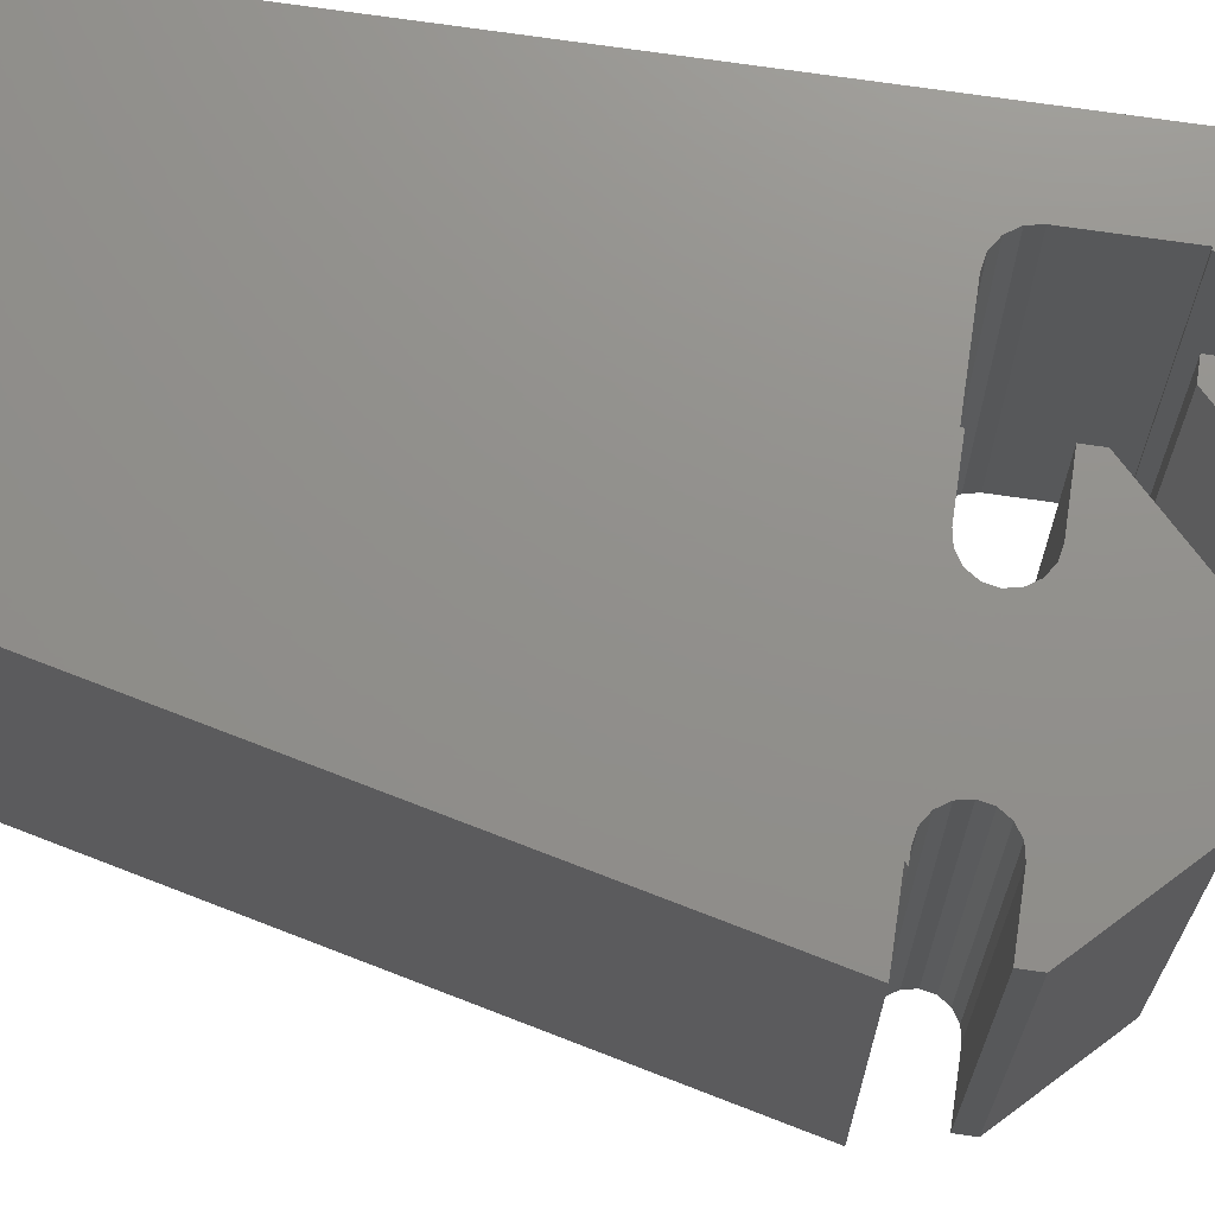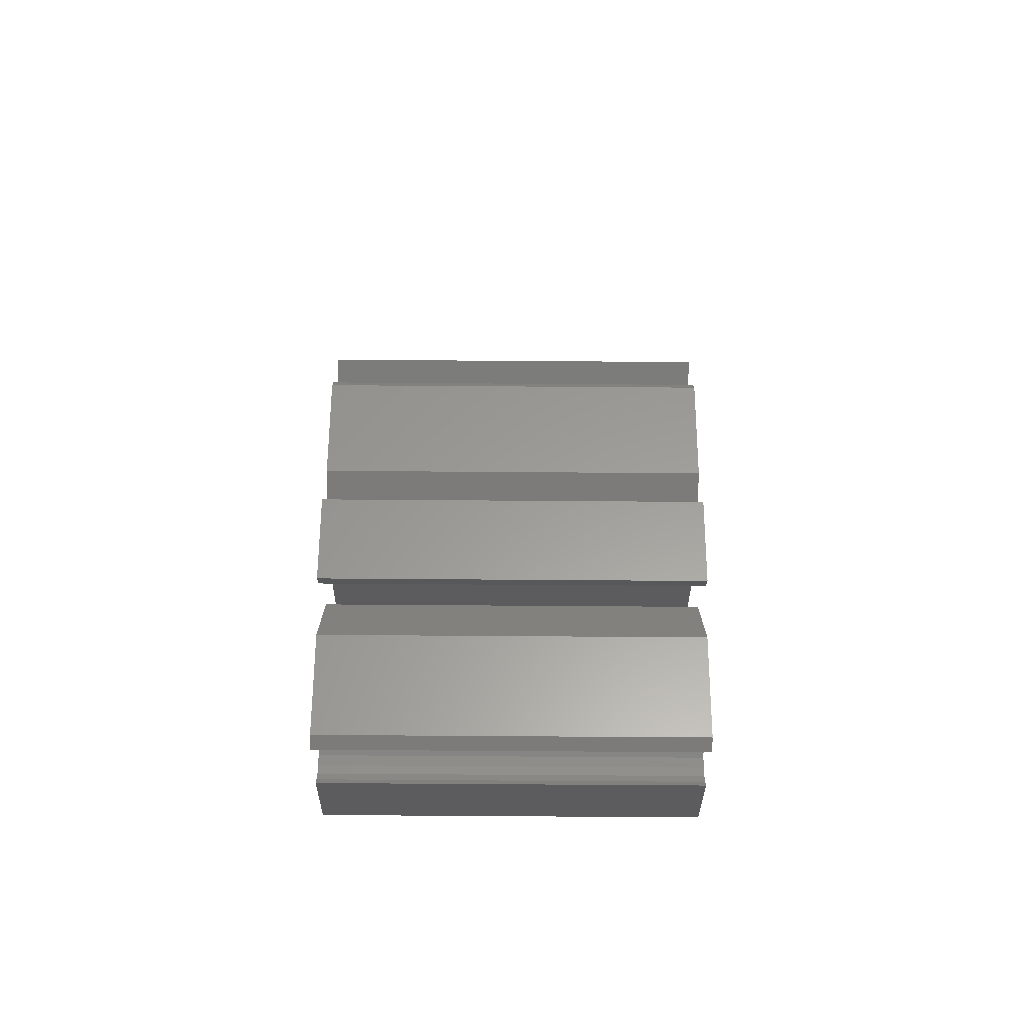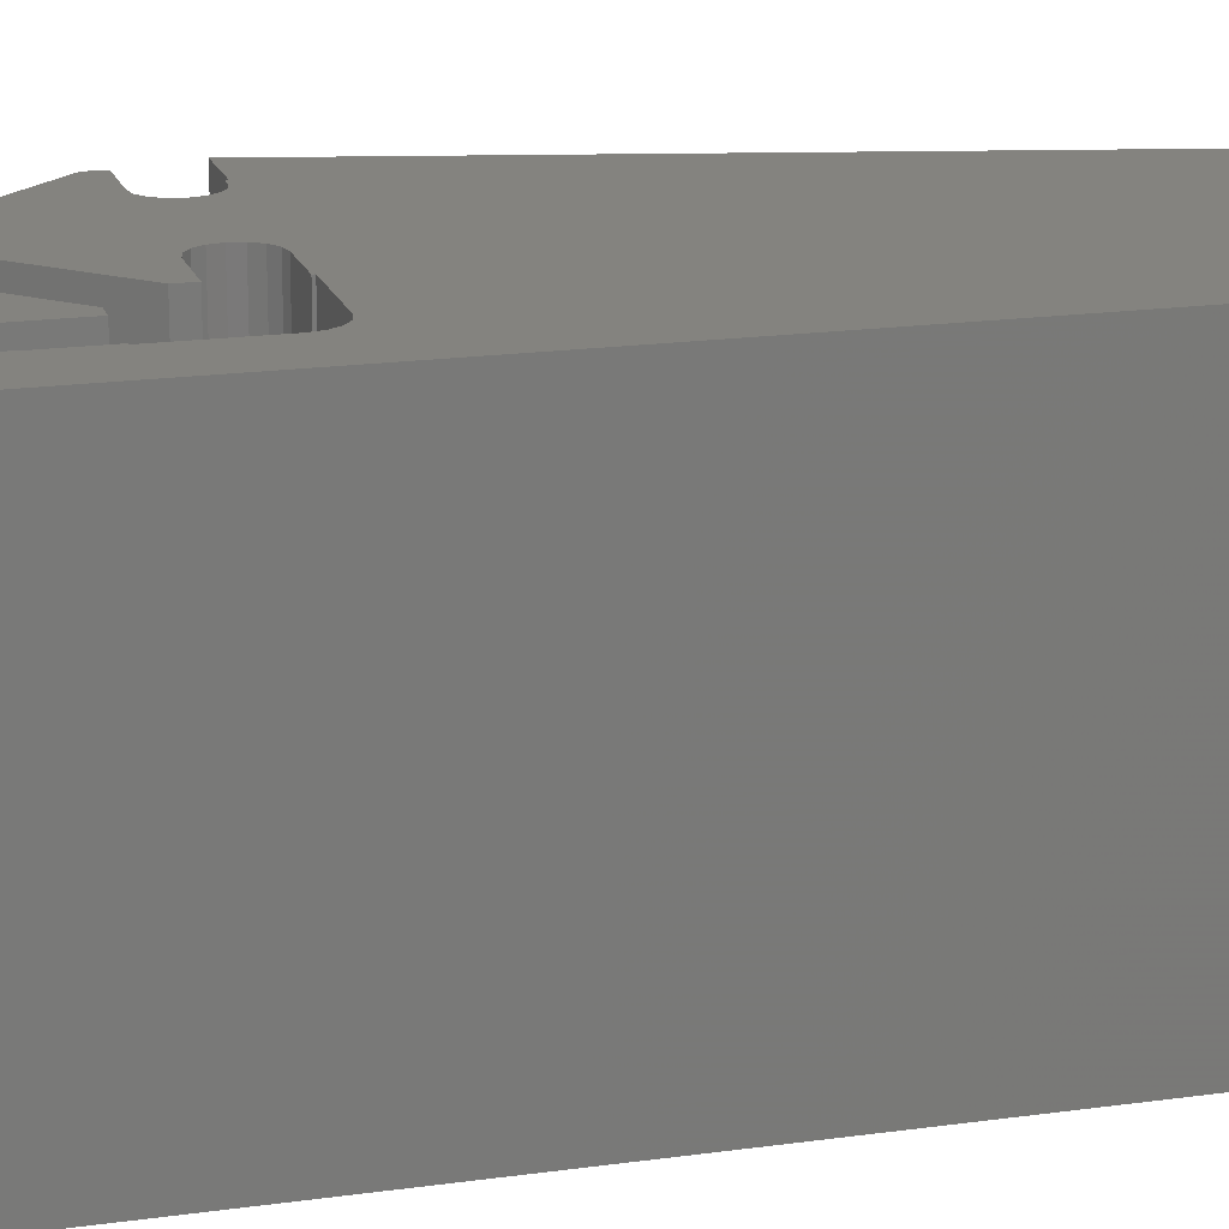
<metadata>
{"format":"stl","ext":"stl","renderer":"f3d","projection":"perspective","resolution":1024,"background":"white","views":[{"elev":72.6,"azim":-81.8,"up":"+Z"},{"elev":-74.9,"azim":-90.4,"up":"+Y"},{"elev":17.8,"azim":74.4,"up":"+Z"}]}
</metadata>
<code>
# stl→obj: 346 verts, 684 faces
v 7.144 9.237 -11.11
v 4.356 10.12 -11.11
v 7.144 10.12 -11.11
v 2.803 4.896 -11.11
v 3.31 10.55 -11.11
v -3.31 10.55 -11.11
v 2.989 11.03 -11.11
v 3.79 10.23 -11.11
v 7.144 13.07 -11.11
v 4.356 13.07 -11.11
v 7.144 13.2 -11.11
v 9.237 -7.144 -11.11
v 10.12 -4.356 -11.11
v 10.12 -7.144 -11.11
v 4.896 -2.803 -11.11
v 10.12 4.356 -11.11
v 4.896 2.803 -11.11
v 9.237 7.144 -11.11
v 10.12 7.144 -11.11
v 12.64 -3.31 -11.11
v 16.67 -1.292 -11.11
v 12.96 -3.79 -11.11
v 12.96 3.79 -11.11
v 13.07 4.356 -11.11
v 12.16 -2.989 -11.11
v 12.64 3.31 -11.11
v 12.16 2.989 -11.11
v 11.6 -2.876 -11.11
v 11.6 2.876 -11.11
v 11.03 -2.989 -11.11
v 11.03 2.989 -11.11
v 10.55 -3.31 -11.11
v 10.55 3.31 -11.11
v 10.23 -3.79 -11.11
v 10.23 3.79 -11.11
v 13.2 11.6 -11.11
v 13.2 7.144 -11.11
v 13.07 -4.356 -11.11
v 13.07 -4.886 -11.11
v 13.07 7.144 -11.11
v 16.67 41.57 -11.11
v 13.08 12.21 -11.11
v 12.73 12.73 -11.11
v 12.21 13.08 -11.11
v 11.6 13.2 -11.11
v 0.1533 48.25 -11.11
v 3.79 12.96 -11.11
v -3.79 12.96 -11.11
v 3.31 12.64 -11.11
v -3.31 12.64 -11.11
v 2.989 12.16 -11.11
v -2.989 12.16 -11.11
v 2.876 11.6 -11.11
v -2.989 11.03 -11.11
v 2.448 51.53 -11.11
v -2.803 4.896 -11.11
v -2.876 11.6 -11.11
v -4.761 13.2 -11.11
v -4.356 13.07 -11.11
v -7.999 13.2 -11.11
v -4.886 13.07 -11.11
v -3.79 10.23 -11.11
v -4.356 10.12 -11.11
v -7.144 9.237 -11.11
v -7.144 10.12 -11.11
v 2.405 -0.9963 -11.11
v 2.405 0.9963 -11.11
v 2.603 0 -11.11
v 1.841 -1.841 -11.11
v 1.841 1.841 -11.11
v 0.9963 2.405 -11.11
v 0 2.603 -11.11
v -0.9963 2.405 -11.11
v -1.841 1.841 -11.11
v 13.07 7.144 11.11
v 13.2 7.144 11.11
v 9.237 7.144 11.11
v 10.12 7.144 11.11
v 1.378 50 11.11
v 4.629 50 11.11
v 2.448 51.53 11.11
v 10.12 4.356 11.11
v 4.896 2.803 11.11
v 10.12 -4.356 11.11
v 4.896 -2.803 11.11
v 9.237 -7.144 11.11
v 10.12 -7.144 11.11
v 12.64 3.31 11.11
v 16.67 -1.292 11.11
v 12.96 3.79 11.11
v 12.96 -3.79 11.11
v 13.07 -4.356 11.11
v 12.16 2.989 11.11
v 12.64 -3.31 11.11
v 12.16 -2.989 11.11
v 11.6 2.876 11.11
v 11.6 -2.876 11.11
v 11.03 2.989 11.11
v 11.03 -2.989 11.11
v 10.55 3.31 11.11
v 10.55 -3.31 11.11
v 10.23 3.79 11.11
v 10.23 -3.79 11.11
v 7.144 13.2 11.11
v 16.67 41.57 11.11
v 14.24 43.27 11.11
v 13.2 11.6 11.11
v 13.07 4.356 11.11
v 13.07 -4.886 11.11
v 15.35 44.94 11.11
v 15.38 44.91 11.11
v 15.13 45.09 11.11
v 13.08 12.21 11.11
v 12.97 46.6 11.11
v 8.863 47.04 11.11
v 12.73 12.73 11.11
v 12.21 13.08 11.11
v 11.6 13.2 11.11
v 11.02 47.97 11.11
v 9.26 47.6 11.11
v 10.65 48.23 11.11
v 10.27 48.49 11.11
v 10.05 48.65 11.11
v 10.01 48.67 11.11
v 0.1533 48.25 11.11
v 4.356 13.07 11.11
v 7.144 13.07 11.11
v 3.79 12.96 11.11
v -3.79 12.96 11.11
v 3.31 12.64 11.11
v -3.31 12.64 11.11
v 2.989 12.16 11.11
v -2.876 11.6 11.11
v 2.876 11.6 11.11
v -2.989 12.16 11.11
v -3.31 10.55 11.11
v -2.989 11.03 11.11
v -4.761 13.2 11.11
v -4.356 13.07 11.11
v -7.999 13.2 11.11
v 4.356 10.12 11.11
v 7.144 9.237 11.11
v 7.144 10.12 11.11
v 2.803 4.896 11.11
v 3.79 10.23 11.11
v 3.31 10.55 11.11
v 2.989 11.03 11.11
v -2.803 4.896 11.11
v -3.79 10.23 11.11
v -4.356 10.12 11.11
v -7.144 9.237 11.11
v -7.144 10.12 11.11
v -4.886 13.07 11.11
v 2.405 0.9963 11.11
v 2.405 -0.9963 11.11
v 2.603 0 11.11
v 1.841 1.841 11.11
v 1.841 -1.841 11.11
v 0.9963 2.405 11.11
v 0 2.603 11.11
v -0.9963 2.405 11.11
v -1.841 1.841 11.11
v 14.71 42.94 10.71
v 15.32 42.52 9.969
v 15.81 42.17 9.113
v 15.99 42.05 8.639
v 16.17 41.92 8.165
v 16.28 41.84 7.66
v 16.39 41.76 7.154
v 16.43 41.74 6.633
v 16.47 41.71 6.112
v 16.39 41.76 5.071
v 16.43 41.74 5.592
v 16.28 41.84 4.565
v 11.98 44.86 0.1581
v 11.55 45.15 0.1125
v 12.4 44.56 0.2037
v 13.23 43.98 0.4743
v 14.01 43.43 0.9163
v 14.71 42.94 1.516
v 15.32 42.52 2.256
v 15.81 42.17 3.112
v 15.99 42.05 3.586
v 16.17 41.92 4.06
v 8.742 47.12 11.01
v 8.391 47.37 10.71
v 8.088 47.58 10.34
v 7.785 47.79 9.969
v 7.54 47.96 9.541
v 7.294 48.13 9.113
v 7.113 48.26 8.639
v 6.932 48.39 8.165
v 6.71 48.54 7.154
v 6.635 48.6 6.112
v 6.71 48.54 5.071
v 6.932 48.39 4.06
v 7.113 48.26 3.586
v 7.294 48.13 3.112
v 7.54 47.96 2.684
v 7.785 47.79 2.256
v 8.088 47.58 1.886
v 8.391 47.37 1.516
v 8.742 47.12 1.216
v 9.093 46.87 0.9163
v 10.7 45.75 0.2037
v 10.28 46.04 0.339
v 9.869 46.33 0.4743
v 12.88 46.67 7.344
v 12.7 46.79 7.362
v 12.96 46.61 7.315
v 13.05 46.55 7.287
v 13.13 46.49 7.241
v 16.46 44.16 9.969
v 13.21 46.43 7.195
v 13.28 46.38 7.133
v 13.36 46.33 7.07
v 13.42 46.29 6.993
v 13.48 46.24 6.916
v 13.53 46.21 6.827
v 13.58 46.17 6.737
v 13.66 46.12 6.54
v 13.68 46.1 6.435
v 13.71 46.09 6.33
v 13.71 46.08 6.221
v 13.72 46.08 6.112
v 16.46 44.16 2.256
v 13.71 46.08 6.004
v 13.71 46.09 5.895
v 13.68 46.1 5.79
v 13.66 46.12 5.685
v 13.58 46.17 5.487
v 13.53 46.21 5.398
v 13.42 46.29 5.232
v 13.48 46.24 5.309
v 12.96 46.61 4.91
v 13.05 46.55 4.938
v 11.02 47.97 0.4743
v 12.88 46.67 4.881
v 13.13 46.49 4.984
v 13.21 46.43 5.03
v 13.28 46.38 5.092
v 13.36 46.33 5.155
v 12.61 46.85 7.353
v 12.52 46.92 7.344
v 12.43 46.98 7.315
v 12.35 47.04 7.287
v 12.19 47.15 7.195
v 12.04 47.25 7.07
v 11.98 47.3 6.993
v 11.91 47.34 6.916
v 11.86 47.38 6.827
v 11.81 47.41 6.737
v 11.74 47.47 6.54
v 11.71 47.48 6.435
v 11.69 47.5 6.33
v 11.68 47.5 6.221
v 11.67 47.51 6.112
v 11.68 47.5 6.004
v 11.69 47.5 5.895
v 11.98 47.3 5.232
v 12.04 47.25 5.155
v 12.43 46.98 4.91
v 12.52 46.92 4.881
v 12.61 46.85 4.872
v 12.7 46.79 4.862
v 12.35 47.04 4.938
v 11.71 47.48 5.79
v 11.74 47.47 5.685
v 11.81 47.41 5.487
v 11.86 47.38 5.398
v 11.91 47.34 5.309
v 12.19 47.15 5.03
v 8.079 50.03 4.06
v 7.783 50.23 6.112
v 8.932 49.43 2.256
v 7.857 50.18 5.071
v 16.67 44.01 2.615
v 16.67 43.4 3.112
v 8.079 50.03 8.165
v 7.857 50.18 7.154
v 8.932 49.43 9.969
v 16.67 44.01 9.533
v 16.67 44.01 9.429
v 8.441 49.77 9.113
v 16.67 44.01 2.796
v 16.67 44.01 2.692
v 13.55 46.19 0.2037
v 12.7 46.79 0.1125
v 16.67 42.49 7.849
v 16.67 42.63 8.165
v 14.38 45.62 0.4743
v 10.24 48.51 0.9163
v 9.538 49 10.71
v 16.67 42.82 8.396
v 16.67 43.4 9.113
v 15.86 44.58 10.71
v 8.441 49.77 3.112
v 15.15 45.07 0.9163
v 15.86 44.58 1.516
v 11.84 47.39 0.2037
v 9.538 49 1.516
v 16.67 42.63 4.06
v 16.67 42.82 3.829
v 16.67 42.07 6.528
v 16.67 42 6.112
v 16.67 44.01 9.61
v 16.67 42.16 7.154
v 16.67 42.49 4.376
v 16.67 42.16 5.071
v 16.67 42.07 5.697
v 6.784 38.73 7.344
v 6.962 38.6 7.362
v 6.612 38.85 7.287
v 7.14 38.48 4.881
v 6.962 38.6 4.862
v 5.938 39.32 6.112
v 5.953 39.31 6.33
v 5.953 39.31 5.895
v 6.304 39.06 7.07
v 6.177 39.15 6.916
v 7.474 38.24 5.03
v 7.474 38.24 7.195
v 7.849 37.98 6.737
v 7.924 37.93 6.54
v 7.746 38.05 6.916
v 6.304 39.06 5.155
v 6.177 39.15 5.309
v 7.14 38.48 7.344
v 7.97 37.89 6.33
v 7.986 37.88 6.112
v 6.45 38.96 7.195
v 7.849 37.98 5.487
v 7.62 38.14 5.155
v 7.924 37.93 5.685
v 7.312 38.36 7.287
v 6 39.27 6.54
v 6 39.27 5.685
v 6.075 39.22 5.487
v 6.45 38.96 5.03
v 6.612 38.85 4.938
v 7.312 38.36 4.938
v 7.746 38.05 5.309
v 6.075 39.22 6.737
v 6.784 38.73 4.881
v 7.62 38.14 7.07
v 7.97 37.89 5.895
f 1 2 3
f 4 2 1
f 5 6 7
f 6 5 4
f 8 4 5
f 2 4 8
f 9 10 11
f 12 13 14
f 13 15 16
f 13 12 15
f 17 16 15
f 18 16 17
f 16 18 19
f 20 21 22
f 21 23 24
f 25 21 20
f 21 26 23
f 27 21 25
f 21 27 26
f 28 27 25
f 28 29 27
f 30 29 28
f 30 31 29
f 32 31 30
f 32 33 31
f 34 33 32
f 34 35 33
f 13 35 34
f 35 13 16
f 36 21 37
f 38 21 39
f 22 21 38
f 21 24 37
f 37 24 40
f 21 36 41
f 42 41 36
f 43 41 42
f 44 41 43
f 45 41 44
f 11 41 45
f 10 41 11
f 46 10 47
f 48 47 49
f 50 49 51
f 10 46 41
f 52 51 53
f 54 7 6
f 41 46 55
f 6 4 56
f 53 57 52
f 51 52 50
f 49 50 48
f 47 48 46
f 58 48 59
f 48 58 46
f 46 58 60
f 59 61 58
f 53 54 57
f 7 54 53
f 56 62 6
f 56 63 62
f 64 63 56
f 63 64 65
f 66 67 68
f 69 67 66
f 69 70 67
f 69 71 70
f 69 72 71
f 69 73 72
f 73 69 74
f 37 75 76
f 75 37 40
f 19 77 78
f 77 19 18
f 79 80 81
f 77 82 78
f 82 83 84
f 82 77 83
f 85 84 83
f 86 84 85
f 84 86 87
f 88 89 90
f 89 91 92
f 93 89 88
f 89 94 91
f 95 89 93
f 89 95 94
f 96 95 93
f 96 97 95
f 98 97 96
f 98 99 97
f 100 99 98
f 100 101 99
f 102 101 100
f 102 103 101
f 82 103 102
f 103 82 84
f 104 105 106
f 105 107 89
f 76 89 107
f 108 76 75
f 76 108 89
f 90 89 108
f 89 92 109
f 110 106 111
f 112 106 110
f 105 113 107
f 114 106 112
f 115 106 114
f 105 116 113
f 105 117 116
f 105 118 117
f 115 114 119
f 120 119 121
f 120 121 122
f 120 122 123
f 120 123 124
f 119 120 115
f 125 106 115
f 105 104 118
f 125 115 80
f 106 125 126
f 106 126 104
f 104 126 127
f 126 125 128
f 129 128 125
f 128 129 130
f 125 80 79
f 131 130 129
f 130 131 132
f 133 134 135
f 136 134 137
f 137 134 133
f 132 135 134
f 135 132 131
f 138 129 125
f 129 138 139
f 138 125 140
f 141 142 143
f 144 141 145
f 141 144 142
f 146 144 145
f 147 144 146
f 144 147 134
f 134 136 144
f 144 136 148
f 149 148 136
f 150 148 149
f 151 150 152
f 150 151 148
f 139 138 153
f 154 155 156
f 157 155 154
f 157 158 155
f 159 158 157
f 160 158 159
f 161 158 160
f 158 161 162
f 12 87 86
f 87 12 14
f 64 152 65
f 152 64 151
f 127 11 104
f 11 127 9
f 142 3 143
f 3 142 1
f 69 162 74
f 162 69 158
f 39 89 109
f 89 39 21
f 61 138 58
f 138 61 153
f 144 1 142
f 1 144 4
f 18 83 77
f 83 18 17
f 26 90 23
f 90 26 88
f 23 108 24
f 108 23 90
f 29 98 96
f 98 29 31
f 100 35 102
f 35 100 33
f 82 19 78
f 19 82 16
f 102 16 82
f 16 102 35
f 24 75 40
f 75 24 108
f 27 96 93
f 96 27 29
f 31 100 98
f 100 31 33
f 26 93 88
f 93 26 27
f 10 127 126
f 127 10 9
f 49 128 130
f 128 49 47
f 47 126 128
f 126 47 10
f 3 141 143
f 141 3 2
f 132 49 130
f 49 132 51
f 134 51 132
f 51 134 53
f 147 53 134
f 53 147 7
f 2 145 141
f 145 2 8
f 146 7 147
f 7 146 5
f 8 146 145
f 146 8 5
f 56 151 64
f 151 56 148
f 59 129 139
f 129 59 48
f 54 133 57
f 133 54 137
f 6 149 136
f 149 6 62
f 63 152 150
f 152 63 65
f 62 150 149
f 150 62 63
f 61 139 153
f 139 61 59
f 57 135 52
f 135 57 133
f 48 131 129
f 131 48 50
f 6 137 54
f 137 6 136
f 52 131 50
f 131 52 135
f 15 86 85
f 86 15 12
f 39 92 38
f 92 39 109
f 22 94 20
f 94 22 91
f 38 91 22
f 91 38 92
f 87 13 84
f 13 87 14
f 25 94 95
f 94 25 20
f 28 95 97
f 95 28 25
f 30 97 99
f 97 30 28
f 84 34 103
f 34 84 13
f 32 99 101
f 99 32 30
f 103 32 101
f 32 103 34
f 15 83 17
f 83 15 85
f 56 144 148
f 144 56 4
f 156 67 154
f 67 156 68
f 72 161 160
f 161 72 73
f 70 159 157
f 159 70 71
f 154 70 157
f 70 154 67
f 73 162 161
f 162 73 74
f 155 68 156
f 68 155 66
f 71 160 159
f 160 71 72
f 158 66 155
f 66 158 69
f 105 163 106
f 105 164 163
f 105 165 164
f 105 166 165
f 105 167 166
f 105 168 167
f 105 169 168
f 105 170 169
f 105 171 170
f 171 172 173
f 41 174 172
f 175 41 176
f 177 41 175
f 178 41 177
f 179 41 178
f 180 41 179
f 181 41 180
f 182 41 181
f 183 41 182
f 184 41 183
f 174 41 184
f 171 41 172
f 41 171 105
f 185 80 115
f 186 80 185
f 187 80 186
f 188 80 187
f 189 80 188
f 190 80 189
f 191 80 190
f 192 80 191
f 193 80 192
f 80 193 81
f 194 81 193
f 195 81 194
f 196 81 195
f 55 196 197
f 55 197 198
f 55 198 199
f 55 199 200
f 55 201 202
f 55 203 204
f 41 205 176
f 55 205 41
f 205 55 206
f 206 55 207
f 207 55 204
f 203 55 202
f 196 55 81
f 201 55 200
f 55 79 81
f 46 79 55
f 79 46 125
f 60 125 46
f 125 60 140
f 42 116 43
f 116 42 113
f 45 117 118
f 117 45 44
f 60 138 140
f 138 60 58
f 11 118 104
f 118 11 45
f 44 116 117
f 116 44 43
f 36 113 42
f 113 36 107
f 37 107 36
f 107 37 76
f 114 208 209
f 114 210 208
f 114 211 210
f 114 212 211
f 213 214 212
f 213 215 214
f 213 216 215
f 213 217 216
f 213 218 217
f 213 219 218
f 213 220 219
f 213 221 220
f 213 222 221
f 213 223 222
f 213 224 223
f 213 225 224
f 226 225 213
f 225 226 227
f 227 226 228
f 228 226 229
f 229 226 230
f 230 226 231
f 231 226 232
f 226 233 234
f 226 235 236
f 237 238 226
f 235 226 238
f 239 226 236
f 240 226 239
f 241 226 240
f 242 226 241
f 233 226 242
f 232 226 234
f 212 114 213
f 243 114 209
f 244 114 243
f 114 244 119
f 245 119 244
f 246 119 245
f 247 119 246
f 248 119 247
f 249 119 248
f 250 119 249
f 251 119 250
f 252 119 251
f 253 119 252
f 254 119 253
f 255 119 254
f 256 119 255
f 257 119 256
f 237 257 258
f 237 258 259
f 237 260 261
f 237 262 263
f 237 264 265
f 238 237 265
f 264 237 263
f 262 237 266
f 257 237 119
f 267 237 259
f 268 237 267
f 269 237 268
f 270 237 269
f 271 237 270
f 260 237 271
f 272 237 261
f 266 237 272
f 185 115 120
f 196 273 197
f 274 275 276
f 181 277 278
f 277 181 226
f 181 278 182
f 192 191 279
f 274 280 281
f 213 282 283
f 273 195 276
f 195 273 196
f 190 281 284
f 281 190 189
f 281 123 122
f 114 112 213
f 226 285 286
f 200 275 201
f 175 287 177
f 287 175 288
f 167 289 290
f 289 167 168
f 237 226 291
f 203 292 204
f 276 194 274
f 194 276 195
f 274 237 275
f 123 293 124
f 293 123 281
f 188 187 281
f 199 275 200
f 176 288 175
f 288 291 287
f 121 281 122
f 281 121 274
f 119 274 121
f 274 119 237
f 207 237 206
f 207 292 237
f 292 207 204
f 178 287 291
f 287 178 177
f 237 291 288
f 280 279 281
f 293 120 124
f 186 120 293
f 120 186 185
f 187 293 281
f 293 187 186
f 165 294 295
f 294 165 166
f 296 164 213
f 164 296 163
f 193 279 280
f 279 193 192
f 166 290 294
f 290 166 167
f 285 213 283
f 213 285 226
f 275 198 297
f 198 275 199
f 276 275 273
f 180 298 299
f 298 180 179
f 298 226 299
f 206 300 205
f 300 206 237
f 176 300 288
f 300 176 205
f 275 237 292
f 203 301 292
f 301 203 202
f 302 183 303
f 183 302 184
f 191 284 279
f 284 191 190
f 279 284 281
f 296 110 111
f 110 296 213
f 171 304 170
f 304 171 305
f 213 306 282
f 164 306 213
f 306 164 295
f 295 164 165
f 112 110 213
f 111 163 296
f 163 111 106
f 189 188 281
f 194 280 274
f 280 194 193
f 168 307 289
f 307 168 169
f 273 275 297
f 297 197 273
f 197 297 198
f 179 291 298
f 291 179 178
f 291 226 298
f 181 299 226
f 299 181 180
f 275 292 301
f 201 301 202
f 301 201 275
f 308 184 302
f 184 308 174
f 303 182 278
f 182 303 183
f 226 286 277
f 309 174 308
f 174 309 172
f 170 307 169
f 307 170 304
f 237 288 300
f 173 309 310
f 309 173 172
f 171 310 305
f 310 171 173
f 311 243 312
f 243 311 244
f 313 311 312
f 312 243 209
f 265 314 238
f 314 265 315
f 313 246 245
f 316 317 318
f 319 250 249
f 250 319 320
f 320 319 312
f 315 321 314
f 316 258 257
f 322 323 324
f 220 325 219
f 325 220 323
f 271 326 260
f 326 271 327
f 328 209 208
f 209 328 312
f 325 217 218
f 324 329 330
f 331 313 312
f 331 248 247
f 248 331 319
f 321 332 333
f 327 315 326
f 334 322 324
f 322 334 321
f 330 225 227
f 328 210 335
f 210 328 208
f 311 245 244
f 245 311 313
f 313 247 246
f 247 313 331
f 319 331 312
f 336 254 253
f 317 336 320
f 337 327 338
f 221 323 220
f 323 221 324
f 241 333 242
f 333 241 321
f 339 315 340
f 318 267 259
f 267 318 337
f 327 321 315
f 322 327 320
f 327 322 321
f 272 340 266
f 340 272 339
f 320 312 322
f 324 221 222
f 330 224 225
f 334 324 330
f 319 249 248
f 254 317 255
f 317 254 336
f 255 316 256
f 316 255 317
f 320 251 250
f 314 321 341
f 332 230 231
f 230 332 334
f 342 234 233
f 326 261 260
f 338 270 269
f 270 338 327
f 320 318 317
f 318 320 327
f 336 343 320
f 344 264 263
f 264 344 315
f 315 265 264
f 261 339 272
f 339 261 326
f 326 315 339
f 312 328 322
f 335 210 211
f 345 215 216
f 215 345 322
f 325 216 217
f 216 325 345
f 223 324 222
f 324 223 329
f 224 329 223
f 329 224 330
f 346 227 228
f 227 346 330
f 316 257 256
f 314 235 238
f 235 314 341
f 239 321 240
f 321 239 341
f 321 241 240
f 325 218 219
f 321 334 332
f 242 342 233
f 342 242 333
f 342 232 234
f 327 271 270
f 318 327 337
f 316 259 258
f 259 316 318
f 252 336 253
f 336 252 343
f 251 343 252
f 343 251 320
f 340 262 266
f 262 344 263
f 344 262 340
f 340 315 344
f 322 214 215
f 328 335 322
f 322 212 214
f 212 322 335
f 335 211 212
f 322 345 323
f 345 325 323
f 334 229 230
f 334 228 229
f 228 334 346
f 334 330 346
f 341 236 235
f 341 239 236
f 342 231 232
f 231 342 332
f 333 332 342
f 337 269 268
f 269 337 338
f 337 268 267
f 89 41 105
f 41 89 21
f 295 282 306
f 282 295 283
f 294 283 295
f 289 283 294
f 283 289 285
f 286 278 277
f 278 285 303
f 285 278 286
f 289 294 290
f 308 285 289
f 285 308 303
f 303 308 302
f 304 289 307
f 289 304 308
f 310 308 304
f 308 310 309
f 310 304 305

</code>
